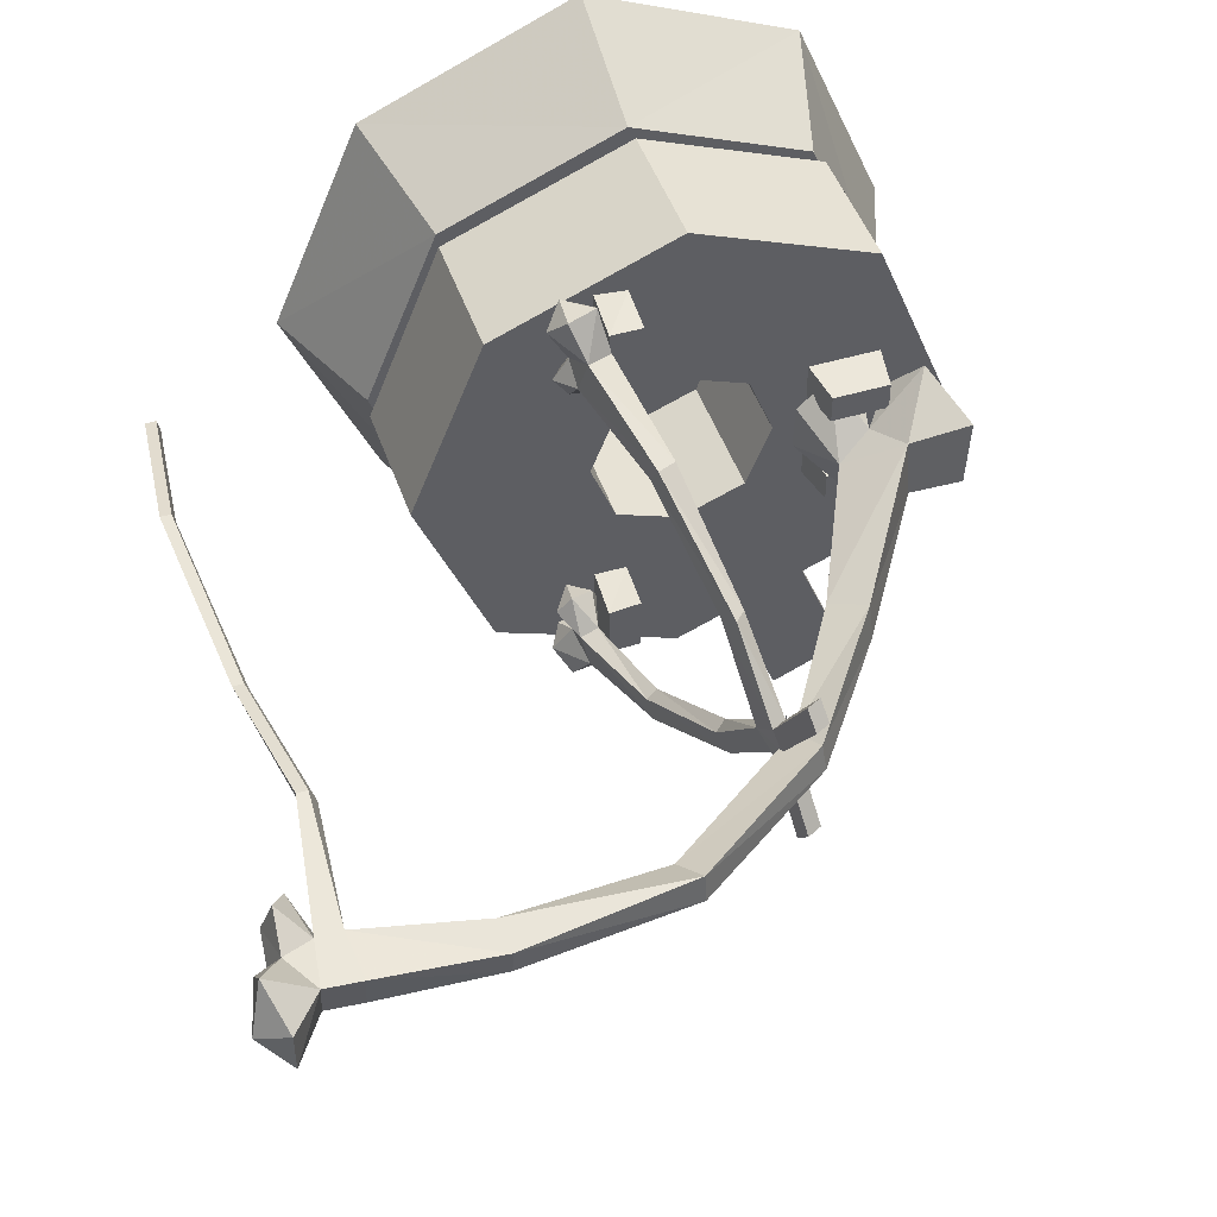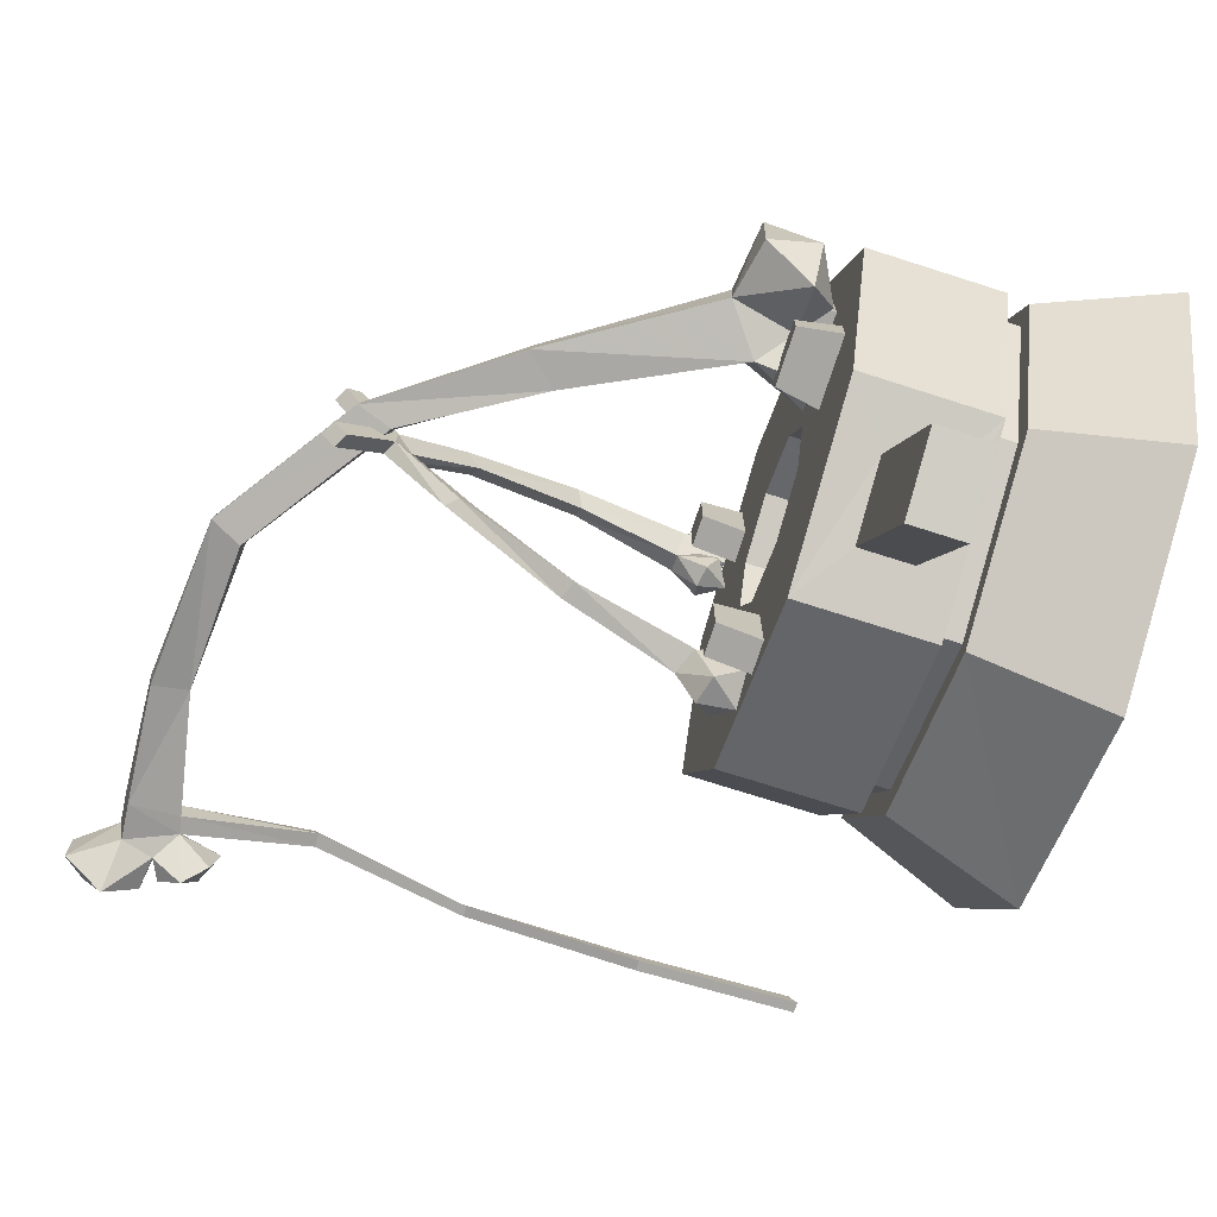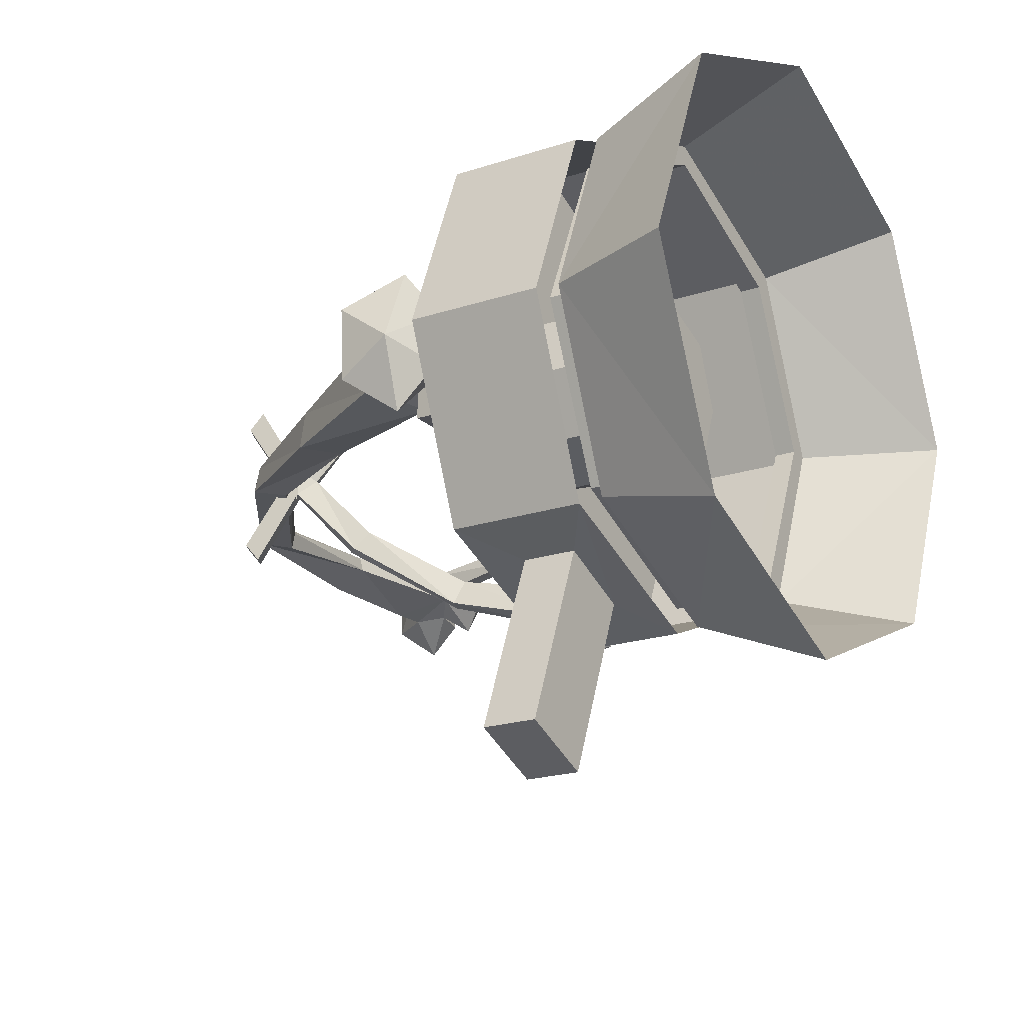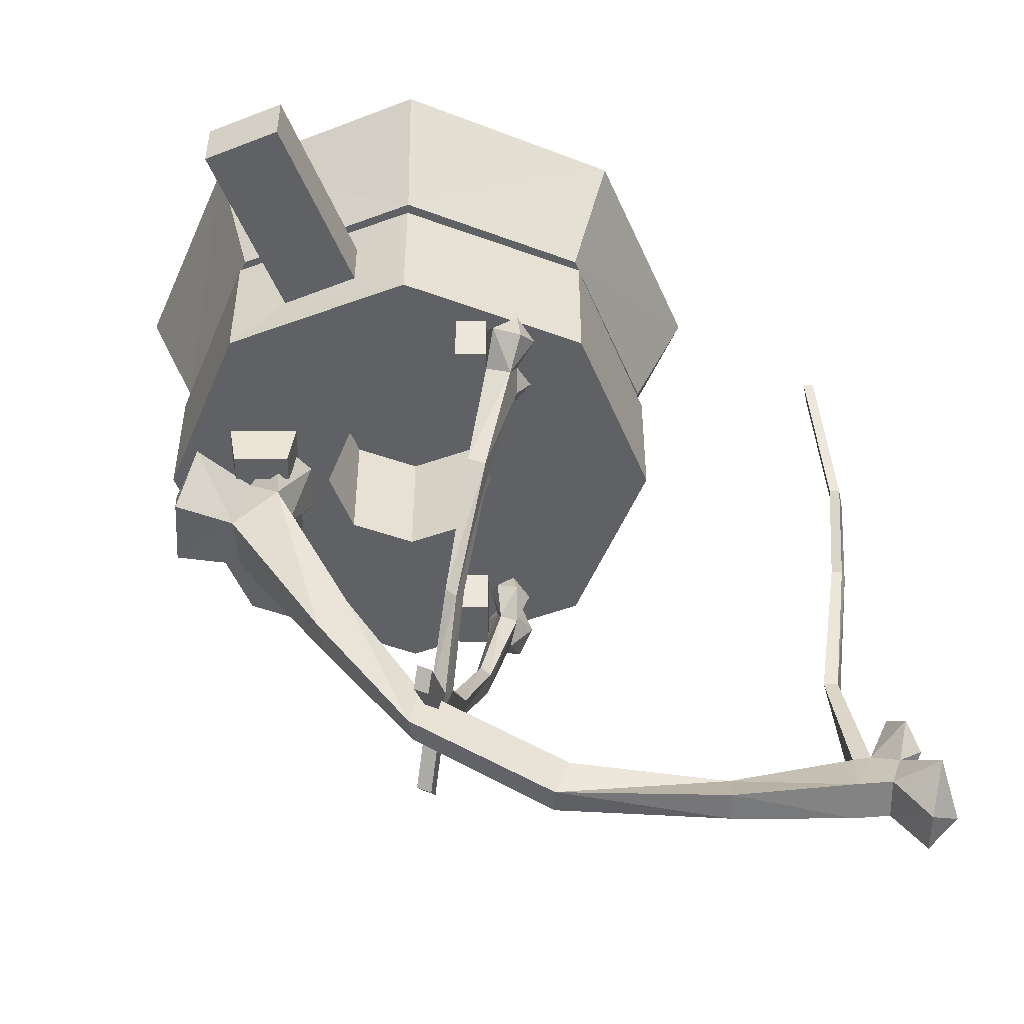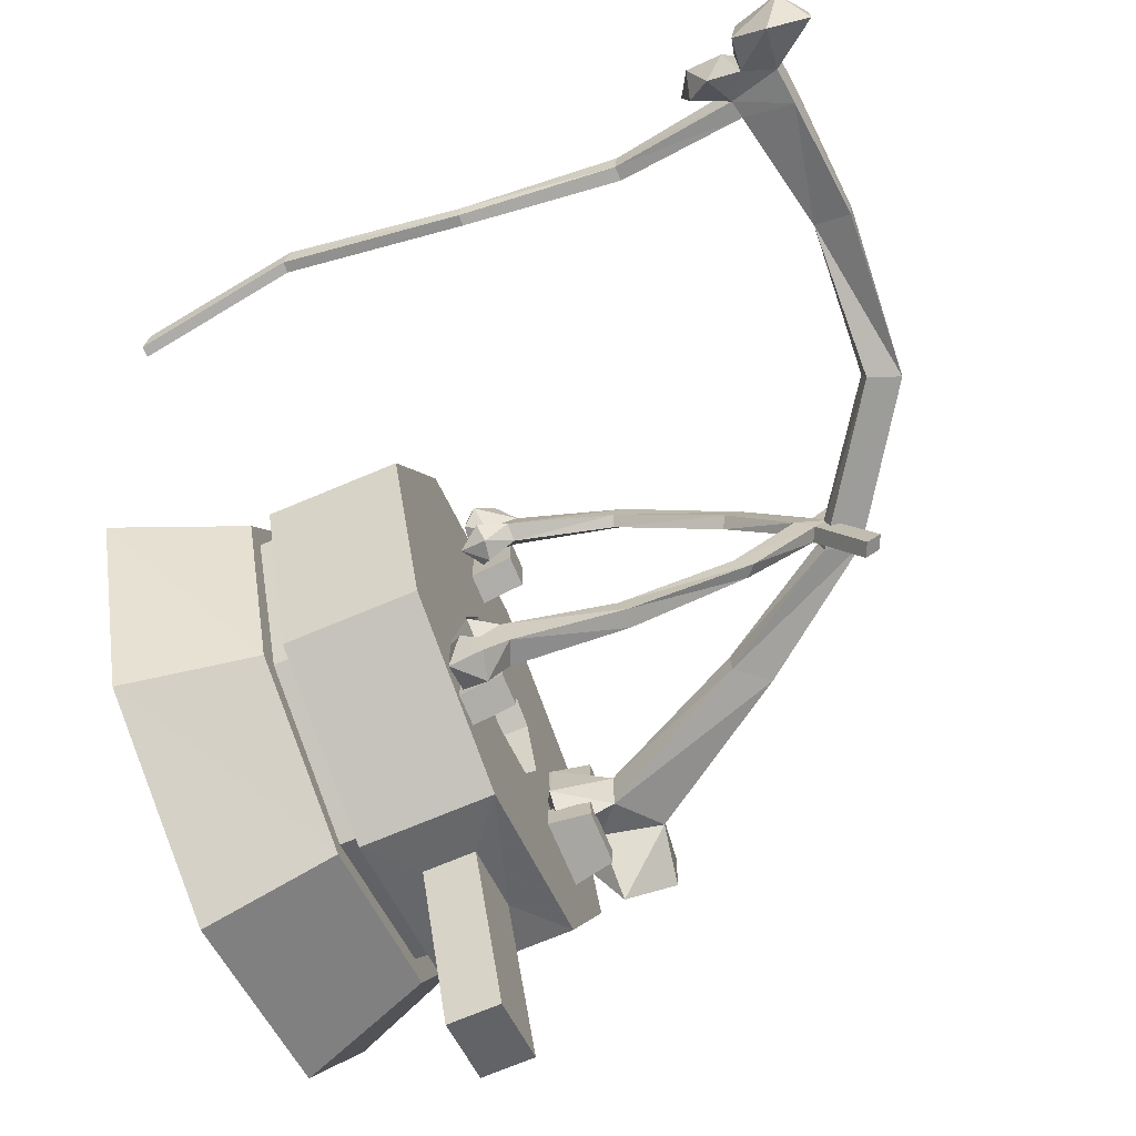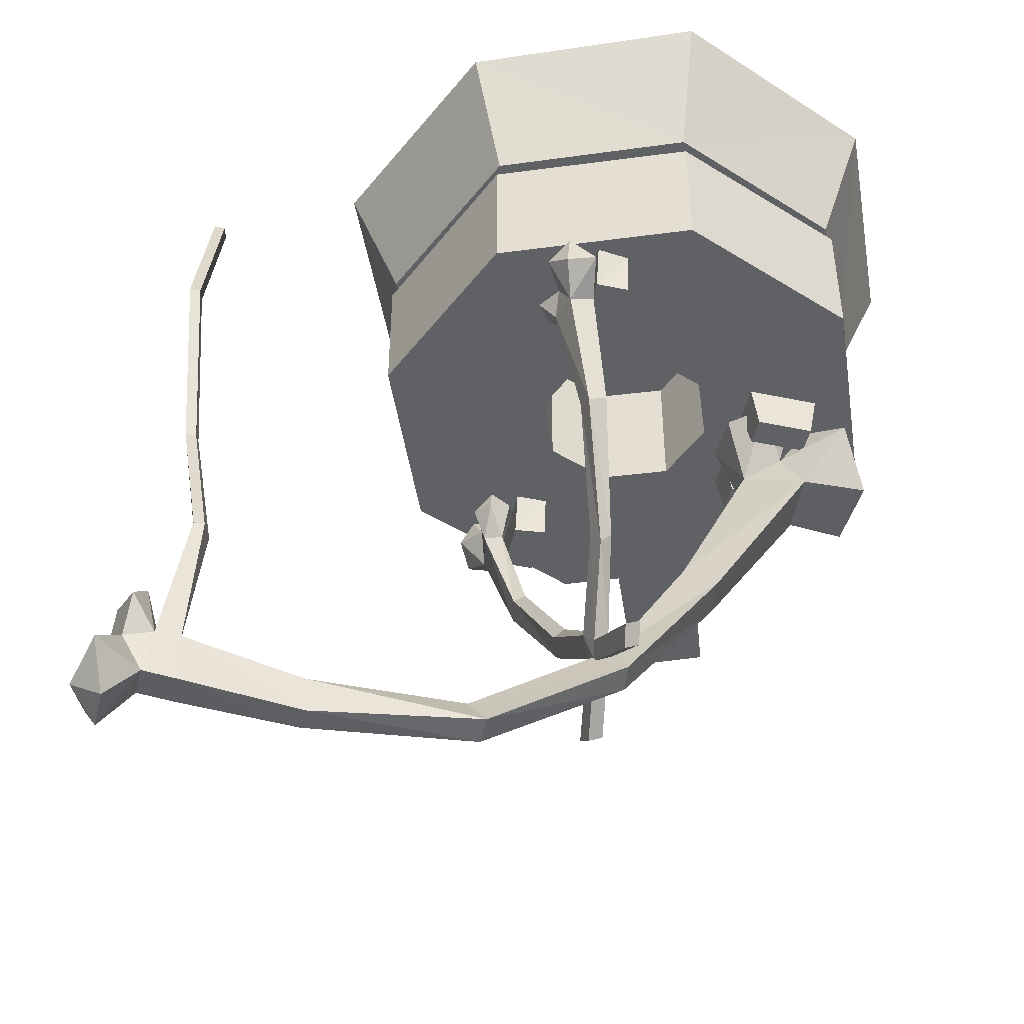
<metadata>
{"format":"obj","ext":"obj","renderer":"f3d","projection":"perspective","resolution":1024,"background":"white","views":[{"elev":47.6,"azim":-18.8,"up":"+Z"},{"elev":-73.4,"azim":72.3,"up":"+Z"},{"elev":-19.9,"azim":121.6,"up":"+Z"},{"elev":-50.3,"azim":180.0,"up":"+Y"},{"elev":-72.1,"azim":-67.2,"up":"+Z"},{"elev":-46.5,"azim":-13.4,"up":"+Y"}]}
</metadata>
<code>
o object/bone_crane/0
v 78 -37 46
v 32 -37 66
v 32 -43 66
v 78 -43 46
v 98 -43 0
v 98 -37 0
v 83 -37 51
v 32 -37 72
v -19 -37 51
v -14 -37 46
v -14 -43 46
v -34 -37 0
v -34 -43 0
v -14 -43 -46
v -14 -37 -46
v 32 -43 -66
v 32 -37 -66
v 78 -37 -46
v 78 -43 -46
v 83 -37 -51
v 104 -37 0
v 93 0 61
v 32 0 87
v -29 0 61
v -55 0 0
v -40 -37 0
v -19 -37 -51
v 32 -37 -72
v 57 -43 0
v 32 -43 -25
v 50 -43 -18
v 57 -81 0
v 50 -43 18
v 32 -43 25
v 14 -43 18
v 7 -43 0
v 14 -43 -18
v 32 -81 -25
v 50 -81 -18
v 66 -81 -9
v 86 -81 -9
v 105 -81 0
v 86 -81 9
v 66 -81 9
v 66 -81 19
v 50 -81 18
v 32 -81 25
v 14 -81 18
v 7 -81 0
v 14 -81 -18
v 8 -81 -39
v 17 -81 -39
v 32 -81 -73
v 84 -81 -52
v 66 -81 -19
v 68 -93 -18
v 68 -93 -10
v 84 -93 -10
v 86 -81 -19
v 84 -43 -52
v 105 -43 0
v 84 -43 52
v 84 -81 52
v 86 -81 19
v 84 -93 18
v 84 -93 10
v 68 -93 10
v 68 -93 18
v 32 -81 73
v 17 -81 59
v 17 -81 39
v 8 -81 39
v -20 -81 52
v -41 -81 0
v -20 -81 -52
v 8 -81 -60
v 8 -93 -42
v 17 -93 -41
v 17 -81 -60
v -20 -43 -52
v 32 -43 -73
v 47 -54 -67
v 47 -69 -67
v 68 -69 -58
v 68 -54 -58
v -29 0 -61
v 32 0 -87
v 93 0 -61
v 119 0 0
v -41 -43 0
v -20 -43 52
v 32 -43 73
v 17 -93 -57
v 8 -93 -57
v 84 -93 -18
v 17 -93 57
v 17 -93 42
v 8 -93 42
v 8 -93 57
v 8 -81 60
v 88 -69 -108
v 88 -54 -108
v 67 -69 -117
v 67 -54 -117
v 23 -178 6
v 24 -182 0
v 23 -178 -6
v -11 -217 -3
v -58 -220 -5
v -58 -210 0
v -15 -208 -5
v 26 -180 -5
v 29 -190 -3
v -11 -216 5
v -58 -221 3
v -91 -219 5
v -91 -217 -6
v -92 -203 -1
v -59 -212 5
v -15 -207 0
v 25 -179 0
v 47 -144 1
v 48 -144 -6
v 56 -153 -5
v 28 -189 5
v -92 -205 6
v -99 -205 6
v -101 -218 5
v -101 -216 -6
v -97 -202 -1
v -92 -167 5
v -88 -167 5
v 55 -152 6
v 83 -108 11
v 68 -100 1
v 71 -99 -10
v 84 -109 -6
v 102 -106 10
v 94 -91 20
v 78 -95 6
v 71 -84 16
v 62 -84 8
v 62 -83 -6
v 71 -83 -16
v 80 -91 -6
v 95 -92 -20
v 101 -106 -10
v 103 -91 -1
v 86 -85 10
v 80 -85 8
v 71 -78 0
v 89 -84 -6
v -104 -207 -5
v -106 -198 -11
v -102 -192 -5
v -102 -190 5
v -93 -168 11
v -98 -125 3
v -97 -124 0
v -94 -124 0
v -90 -168 11
v -109 -194 0
v -106 -197 11
v -107 -207 5
v -114 -218 15
v -110 -229 6
v -110 -229 -6
v -113 -217 -15
v -113 -208 -6
v -110 -204 -5
v -114 -210 5
v -118 -223 1
v -95 -125 3
v -100 -76 15
v -103 -76 15
v -102 -74 10
v -99 -74 10
v -94 -31 1
v -95 -33 6
v -98 -33 6
v -97 -31 1
v 20 -184 0
v 27 -194 19
v 23 -196 19
v 19 -180 4
v 17 -175 0
v 19 -180 -4
v 22 -192 -24
v 23 -196 -19
v 27 -194 -19
v 23 -178 -4
v 26 -190 -24
v 16 -162 -24
v 19 -159 -24
v 20 -173 0
v 23 -178 4
v 19 -159 24
v 16 -162 24
v 22 -192 24
v 26 -190 24
v 6 -90 64
v -2 -92 63
v 1 -98 54
v 8 -95 53
v 8 -82 57
v -1 -82 62
v -6 -87 57
v -1 -89 49
v -1 -96 45
v 8 -129 45
v 13 -127 45
v 10 -125 38
v 4 -96 43
v 5 -90 48
v 4 -82 51
v -3 -83 52
v 4 -84 48
v 0 -81 40
v -5 -88 42
v -1 -89 37
v 7 -126 40
v 17 -155 19
v 14 -157 21
v 7 -85 42
v 5 -88 37
v 17 -155 -19
v 14 -157 -21
v 7 -126 -40
v 8 -129 -45
v 13 -127 -45
v 10 -125 -38
v 4 -96 -43
v -1 -96 -45
v 1 -98 -54
v 8 -95 -53
v 5 -90 -48
v 7 -85 -42
v 5 -88 -37
v -1 -89 -37
v -5 -88 -42
v -1 -89 -49
v -6 -87 -57
v -2 -92 -63
v 6 -90 -64
v 8 -82 -57
v 4 -82 -51
v 4 -84 -48
v 0 -81 -40
v -3 -83 -52
v -1 -82 -62
f 1 2 3
f 1 3 4
f 1 4 5
f 1 5 6
f 1 6 7
f 1 7 2
f 2 7 8
f 2 8 9
f 2 9 10
f 2 10 3
f 3 10 11
f 11 10 12
f 11 12 13
f 13 12 14
f 14 12 15
f 14 15 16
f 16 15 17
f 16 17 18
f 16 18 19
f 19 18 5
f 5 18 6
f 6 18 20
f 6 20 21
f 6 21 7
f 7 21 22
f 7 22 8
f 8 22 23
f 8 23 24
f 8 24 9
f 9 24 25
f 9 25 26
f 9 26 10
f 10 26 12
f 12 26 15
f 15 26 27
f 15 27 17
f 17 27 28
f 17 28 20
f 17 20 18
f 29 30 31
f 29 31 32
f 29 32 33
f 29 33 34
f 29 34 35
f 29 35 36
f 29 36 37
f 29 37 30
f 30 37 38
f 30 38 31
f 31 38 39
f 31 39 32
f 32 39 40
f 32 40 41
f 32 41 42
f 32 42 43
f 32 43 44
f 32 44 45
f 32 45 46
f 32 46 33
f 33 46 47
f 33 47 34
f 34 47 35
f 35 47 48
f 35 48 36
f 36 48 49
f 36 49 50
f 36 50 37
f 37 50 38
f 38 50 51
f 38 51 52
f 38 52 53
f 38 53 54
f 38 54 39
f 39 54 55
f 39 55 40
f 40 55 56
f 40 56 57
f 40 57 58
f 40 58 41
f 41 58 59
f 41 59 42
f 42 59 54
f 42 54 60
f 42 60 61
f 42 61 62
f 42 62 63
f 42 63 64
f 42 64 43
f 43 64 65
f 43 65 66
f 43 66 44
f 44 66 67
f 44 67 45
f 45 67 68
f 45 68 65
f 45 65 64
f 45 64 63
f 45 63 46
f 46 63 47
f 47 63 69
f 47 69 70
f 47 70 71
f 47 71 72
f 47 72 48
f 48 72 73
f 48 73 74
f 48 74 49
f 49 74 50
f 50 74 75
f 50 75 51
f 51 75 76
f 51 76 77
f 51 77 52
f 52 77 78
f 52 78 79
f 52 79 53
f 53 79 76
f 53 76 75
f 53 75 80
f 53 80 81
f 53 81 82
f 53 82 83
f 53 83 84
f 53 84 54
f 54 84 60
f 60 84 85
f 60 85 82
f 60 82 81
f 86 87 28
f 86 28 27
f 86 27 25
f 25 27 26
f 28 87 88
f 28 88 20
f 20 88 21
f 21 88 89
f 21 89 22
f 90 80 75
f 90 75 74
f 90 74 73
f 90 73 91
f 91 73 69
f 91 69 92
f 92 69 62
f 62 69 63
f 78 93 79
f 79 93 76
f 76 93 94
f 76 94 77
f 77 94 78
f 78 94 93
f 55 59 95
f 55 95 56
f 56 95 57
f 57 95 58
f 58 95 59
f 66 65 68
f 66 68 67
f 71 70 96
f 71 96 97
f 71 97 72
f 72 97 98
f 72 98 99
f 72 99 100
f 72 100 73
f 73 100 69
f 69 100 70
f 70 100 99
f 70 99 96
f 96 99 98
f 96 98 97
f 101 102 85
f 101 85 84
f 101 84 83
f 101 83 103
f 101 103 102
f 102 103 104
f 102 104 85
f 85 104 82
f 82 104 83
f 83 104 103
f 59 55 54
f 105 106 107
f 108 109 110
f 108 110 111
f 108 111 112
f 108 112 113
f 108 113 114
f 108 114 115
f 108 115 109
f 109 115 116
f 109 116 117
f 109 117 110
f 110 117 118
f 110 118 119
f 110 119 120
f 110 120 111
f 111 120 121
f 111 121 112
f 112 121 122
f 112 122 123
f 112 123 113
f 113 123 124
f 113 124 125
f 113 125 114
f 114 125 120
f 114 120 119
f 114 119 115
f 115 119 126
f 115 126 116
f 116 126 127
f 116 127 128
f 116 128 129
f 116 129 117
f 117 129 130
f 117 130 118
f 118 130 131
f 118 131 132
f 118 132 126
f 118 126 119
f 125 121 120
f 121 125 133
f 121 133 122
f 122 133 134
f 122 134 135
f 122 135 123
f 123 135 136
f 123 136 124
f 124 136 137
f 124 137 133
f 124 133 125
f 137 134 133
f 134 137 138
f 134 138 139
f 134 139 140
f 134 140 135
f 135 140 141
f 135 141 142
f 135 142 143
f 135 143 136
f 136 143 144
f 136 144 145
f 136 145 137
f 137 145 146
f 137 146 147
f 137 147 138
f 138 147 148
f 138 148 139
f 139 148 149
f 139 149 140
f 140 149 145
f 140 145 150
f 140 150 141
f 141 150 151
f 141 151 142
f 142 151 143
f 143 151 144
f 144 151 145
f 145 151 150
f 146 145 152
f 146 152 148
f 146 148 147
f 145 149 152
f 152 149 148
f 130 129 153
f 130 153 154
f 130 154 155
f 130 155 156
f 130 156 127
f 130 127 157
f 130 157 131
f 131 157 158
f 131 158 159
f 131 159 132
f 132 159 160
f 132 160 161
f 132 161 126
f 126 161 157
f 126 157 127
f 155 154 162
f 155 162 156
f 156 162 163
f 156 163 127
f 127 163 164
f 127 164 128
f 128 164 165
f 128 165 166
f 128 166 167
f 128 167 129
f 129 167 168
f 129 168 153
f 153 168 169
f 153 169 164
f 153 164 170
f 153 170 154
f 154 170 162
f 162 170 164
f 162 164 163
f 165 164 171
f 165 171 172
f 165 172 166
f 166 172 167
f 167 172 168
f 168 172 169
f 169 172 171
f 169 171 164
f 160 173 161
f 161 173 158
f 161 158 157
f 173 174 175
f 173 175 158
f 158 175 159
f 159 175 176
f 159 176 160
f 160 176 177
f 160 177 173
f 173 177 174
f 174 177 178
f 174 178 179
f 174 179 180
f 174 180 175
f 175 180 176
f 176 180 181
f 176 181 177
f 177 181 178
f 178 181 179
f 179 181 180
f 182 106 183
f 182 183 184
f 182 184 185
f 182 185 186
f 182 186 187
f 182 187 188
f 182 188 189
f 182 189 106
f 106 189 190
f 106 190 191
f 191 190 192
f 191 192 187
f 191 187 193
f 191 193 194
f 191 194 195
f 191 195 196
f 196 195 197
f 196 197 198
f 196 198 185
f 196 185 199
f 196 199 200
f 196 200 106
f 106 200 183
f 183 200 184
f 184 200 199
f 184 199 185
f 189 188 192
f 189 192 190
f 192 188 187
f 201 202 203
f 201 203 204
f 201 204 205
f 201 205 206
f 201 206 202
f 202 206 207
f 202 207 203
f 203 207 208
f 203 208 209
f 203 209 210
f 203 210 211
f 203 211 204
f 204 211 212
f 204 212 213
f 204 213 214
f 204 214 205
f 205 214 215
f 205 215 206
f 206 215 216
f 206 216 207
f 207 216 208
f 208 216 215
f 208 215 214
f 208 214 217
f 208 217 218
f 208 218 219
f 208 219 209
f 209 219 220
f 209 220 213
f 209 213 221
f 209 221 210
f 210 221 198
f 210 198 197
f 210 197 211
f 211 197 222
f 211 222 212
f 212 222 223
f 212 223 221
f 212 221 213
f 224 217 214
f 224 214 213
f 224 213 225
f 224 225 218
f 224 218 217
f 219 218 220
f 220 218 225
f 220 225 213
f 221 223 198
f 198 223 185
f 185 223 186
f 186 223 222
f 186 222 195
f 186 195 226
f 186 226 227
f 186 227 187
f 187 227 193
f 193 227 228
f 193 228 229
f 193 229 194
f 194 229 230
f 194 230 226
f 194 226 195
f 195 222 197
f 230 231 226
f 226 231 227
f 227 231 228
f 228 231 232
f 228 232 233
f 228 233 229
f 229 233 234
f 229 234 230
f 230 234 235
f 230 235 231
f 231 235 232
f 232 235 236
f 232 236 237
f 232 237 238
f 232 238 239
f 232 239 233
f 233 239 240
f 233 240 241
f 233 241 234
f 234 241 242
f 234 242 243
f 234 243 244
f 234 244 235
f 235 244 245
f 235 245 236
f 236 245 246
f 236 246 241
f 236 241 247
f 236 247 237
f 237 247 248
f 237 248 238
f 238 248 239
f 239 248 240
f 240 248 241
f 241 248 247
f 242 241 249
f 242 249 250
f 242 250 243
f 243 250 244
f 244 250 245
f 245 250 246
f 246 250 249
f 246 249 241

</code>
